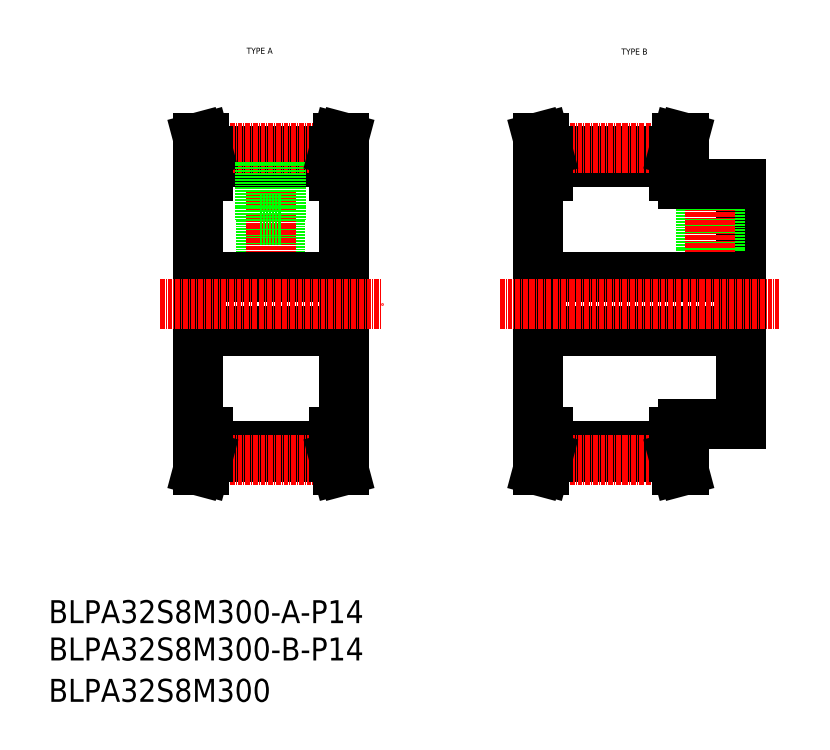
<metadata>
{"format":"dxf","ext":"dxf","renderer":"ezdxf+matplotlib","layout":"modelspace","background":"white","min_lineweight":24,"dpi":150}
</metadata>
<code>
0
SECTION
2
ENTITIES
0
TEXT
8
0
10
-286
20
-50
30
0
40
6
1
BLPA32S8M300-B-P14
0
TEXT
8
0
10
-286
20
-60.81
30
0
40
6
1
BLPA32S8M300
0
TEXT
8
0
10
-136.2
20
108.4
30
0
40
1.6
1
TYPE B
0
TEXT
8
0
10
-234.2
20
108.6
30
0
40
1.6
1
TYPE A
0
TEXT
8
0
10
-286
20
-40.23
30
0
40
6
1
BLPA32S8M300-A-P14
0
LINE
8
0
10
-246.9
20
76.72
30
0
11
-246.9
21
9.718
31
0
0
LINE
8
0
10
-208.9
20
76.72
30
0
11
-208.9
21
9.718
31
0
0
LINE
8
0
10
-225.4
20
65.22
30
0
11
-225.4
21
50.22
31
0
0
LINE
8
0
10
-230.4
20
65.22
30
0
11
-230.4
21
50.22
31
0
0
LINE
8
0
10
-225.8
20
65.22
30
0
11
-225.8
21
50.22
31
0
0
LINE
8
0
10
-229.9
20
65.22
30
0
11
-229.9
21
50.22
31
0
0
LINE
8
CENTER
10
-227.9
20
86.46
30
0
11
-227.9
21
48.22
31
0
0
LINE
8
0
10
-246.9
20
50.22
30
0
11
-208.9
21
50.22
31
0
0
LINE
8
0
10
-246.9
20
36.22
30
0
11
-208.9
21
36.22
31
0
0
LINE
8
0
10
-244.4
20
3.158
30
0
11
-211.4
21
3.158
31
0
0
LINE
8
0
10
-244.4
20
5.988
30
0
11
-211.4
21
5.988
31
0
0
LINE
8
CENTER
10
-244.5
20
2.473
30
0
11
-211.2
21
2.473
31
0
0
LINE
8
CENTER
10
-256.9
20
43.22
30
0
11
-198.9
21
43.22
31
0
0
LINE
8
0
10
-246
20
3.369
30
0
11
-246
21
9.718
31
0
0
LINE
8
0
10
-246.9
20
-0.282
30
0
11
-246
21
3.369
31
0
0
LINE
8
0
10
-244.4
20
3.158
30
0
11
-244.4
21
9.718
31
0
0
LINE
8
0
10
-245.3
20
-0.282
30
0
11
-244.4
21
3.158
31
0
0
LINE
8
0
10
-246.9
20
-0.282
30
0
11
-245.3
21
-0.282
31
0
0
LINE
8
0
10
-246.9
20
9.718
30
0
11
-244.4
21
9.718
31
0
0
LINE
8
0
10
-211.4
20
3.158
30
0
11
-211.4
21
9.718
31
0
0
LINE
8
0
10
-208.9
20
9.718
30
0
11
-211.4
21
9.718
31
0
0
LINE
8
0
10
-208.8
20
-0.282
30
0
11
-210.4
21
-0.282
31
0
0
LINE
8
0
10
-210.4
20
-0.282
30
0
11
-211.4
21
3.158
31
0
0
LINE
8
0
10
-208.8
20
-0.282
30
0
11
-209.8
21
3.369
31
0
0
LINE
8
0
10
-209.8
20
3.369
30
0
11
-209.8
21
9.718
31
0
0
LINE
8
0
10
-244.4
20
83.28
30
0
11
-211.4
21
83.28
31
0
0
LINE
8
0
10
-244.4
20
80.45
30
0
11
-211.4
21
80.45
31
0
0
LINE
8
CENTER
10
-244.5
20
83.96
30
0
11
-211.2
21
83.96
31
0
0
LINE
8
0
10
-244.4
20
83.28
30
0
11
-244.4
21
76.72
31
0
0
LINE
8
0
10
-246
20
83.07
30
0
11
-246
21
76.72
31
0
0
LINE
8
0
10
-246.9
20
86.72
30
0
11
-245.3
21
86.72
31
0
0
LINE
8
0
10
-246.9
20
76.72
30
0
11
-244.4
21
76.72
31
0
0
LINE
8
0
10
-245.3
20
86.72
30
0
11
-244.4
21
83.28
31
0
0
LINE
8
0
10
-246.9
20
86.72
30
0
11
-246
21
83.07
31
0
0
LINE
8
0
10
-230.6
20
65.22
30
0
11
-225.1
21
65.22
31
0
0
LINE
8
0
10
-230.6
20
80.45
30
0
11
-230.6
21
65.22
31
0
0
LINE
8
0
10
-225.1
20
80.45
30
0
11
-225.1
21
65.22
31
0
0
LINE
8
0
10
-209.8
20
83.07
30
0
11
-209.8
21
76.72
31
0
0
LINE
8
0
10
-208.8
20
86.72
30
0
11
-209.8
21
83.07
31
0
0
LINE
8
0
10
-211.4
20
83.28
30
0
11
-211.4
21
76.72
31
0
0
LINE
8
0
10
-210.4
20
86.72
30
0
11
-211.4
21
83.28
31
0
0
LINE
8
0
10
-208.8
20
86.72
30
0
11
-210.4
21
86.72
31
0
0
LINE
8
0
10
-208.9
20
76.72
30
0
11
-211.4
21
76.72
31
0
0
LINE
8
0
10
-158
20
76.72
30
0
11
-158
21
9.718
31
0
0
LINE
8
0
10
-105
20
74.72
30
0
11
-105
21
11.72
31
0
0
LINE
8
0
10
-110.5
20
74.72
30
0
11
-110.5
21
50.22
31
0
0
LINE
8
0
10
-110.9
20
74.72
30
0
11
-110.9
21
50.22
31
0
0
LINE
8
0
10
-115.5
20
74.72
30
0
11
-115.5
21
50.22
31
0
0
LINE
8
0
10
-115.1
20
74.72
30
0
11
-115.1
21
50.22
31
0
0
LINE
8
CENTER
10
-113
20
77.22
30
0
11
-113
21
47.72
31
0
0
LINE
8
0
10
-158
20
36.22
30
0
11
-105
21
36.22
31
0
0
LINE
8
0
10
-158
20
50.22
30
0
11
-105
21
50.22
31
0
0
LINE
8
0
10
-120
20
11.72
30
0
11
-105
21
11.72
31
0
0
LINE
8
CENTER
10
-168
20
43.22
30
0
11
-94.99
21
43.22
31
0
0
LINE
8
0
10
-155.5
20
5.988
30
0
11
-122.5
21
5.988
31
0
0
LINE
8
0
10
-155.5
20
3.158
30
0
11
-122.5
21
3.158
31
0
0
LINE
8
CENTER
10
-155.7
20
2.473
30
0
11
-122.3
21
2.473
31
0
0
LINE
8
0
10
-158
20
9.718
30
0
11
-155.5
21
9.718
31
0
0
LINE
8
0
10
-158.1
20
-0.282
30
0
11
-156.4
21
-0.282
31
0
0
LINE
8
0
10
-156.4
20
-0.282
30
0
11
-155.5
21
3.158
31
0
0
LINE
8
0
10
-155.5
20
3.158
30
0
11
-155.5
21
9.718
31
0
0
LINE
8
0
10
-158.1
20
-0.282
30
0
11
-157.1
21
3.369
31
0
0
LINE
8
0
10
-157.1
20
3.369
30
0
11
-157.1
21
9.718
31
0
0
LINE
8
0
10
-120
20
11.72
30
0
11
-120
21
9.718
31
0
0
LINE
8
0
10
-120
20
9.718
30
0
11
-122.5
21
9.718
31
0
0
LINE
8
0
10
-120.9
20
3.369
30
0
11
-120.9
21
9.718
31
0
0
LINE
8
0
10
-119.9
20
-0.282
30
0
11
-120.9
21
3.369
31
0
0
LINE
8
0
10
-121.6
20
-0.282
30
0
11
-122.5
21
3.158
31
0
0
LINE
8
0
10
-119.9
20
-0.282
30
0
11
-121.6
21
-0.282
31
0
0
LINE
8
0
10
-122.5
20
3.158
30
0
11
-122.5
21
9.718
31
0
0
LINE
8
0
10
-158
20
43.22
30
0
11
-158
21
43.22
31
0
0
LINE
8
0
10
-158
20
59.97
30
0
11
-158
21
59.97
31
0
0
LINE
8
0
10
-120
20
74.72
30
0
11
-105
21
74.72
31
0
0
LINE
8
0
10
-155.5
20
83.28
30
0
11
-122.5
21
83.28
31
0
0
LINE
8
0
10
-155.5
20
80.45
30
0
11
-122.5
21
80.45
31
0
0
LINE
8
CENTER
10
-155.7
20
83.96
30
0
11
-122.3
21
83.96
31
0
0
LINE
8
0
10
-157.1
20
83.07
30
0
11
-157.1
21
76.72
31
0
0
LINE
8
0
10
-158.1
20
86.72
30
0
11
-157.1
21
83.07
31
0
0
LINE
8
0
10
-155.5
20
83.28
30
0
11
-155.5
21
76.72
31
0
0
LINE
8
0
10
-156.4
20
86.72
30
0
11
-155.5
21
83.28
31
0
0
LINE
8
0
10
-158.1
20
86.72
30
0
11
-156.4
21
86.72
31
0
0
LINE
8
0
10
-158
20
76.72
30
0
11
-155.5
21
76.72
31
0
0
LINE
8
0
10
-120
20
76.72
30
0
11
-120
21
74.72
31
0
0
LINE
8
0
10
-122.5
20
83.28
30
0
11
-122.5
21
76.72
31
0
0
LINE
8
0
10
-120
20
76.72
30
0
11
-122.5
21
76.72
31
0
0
LINE
8
0
10
-119.9
20
86.72
30
0
11
-121.6
21
86.72
31
0
0
LINE
8
0
10
-121.6
20
86.72
30
0
11
-122.5
21
83.28
31
0
0
LINE
8
0
10
-119.9
20
86.72
30
0
11
-120.9
21
83.07
31
0
0
LINE
8
0
10
-120.9
20
83.07
30
0
11
-120.9
21
76.72
31
0
0
ENDSEC
0
EOF

</code>
